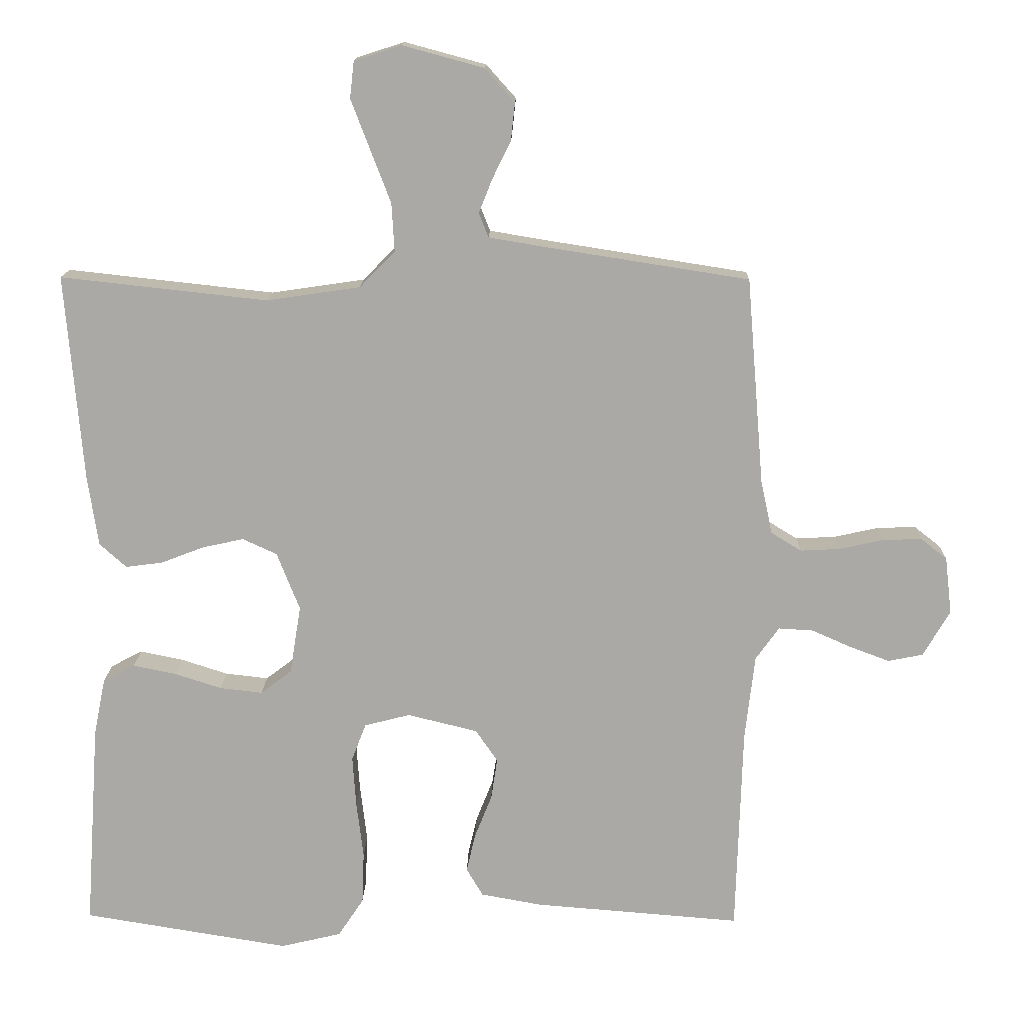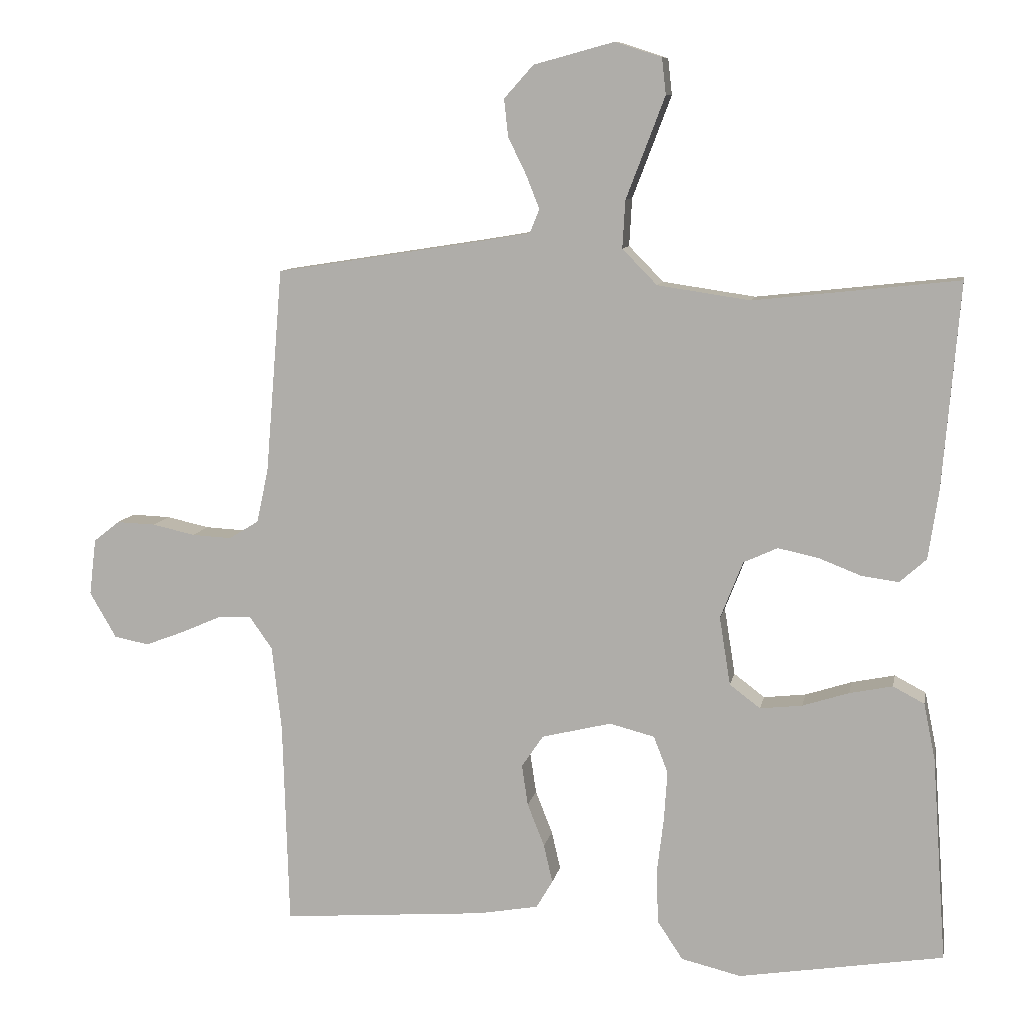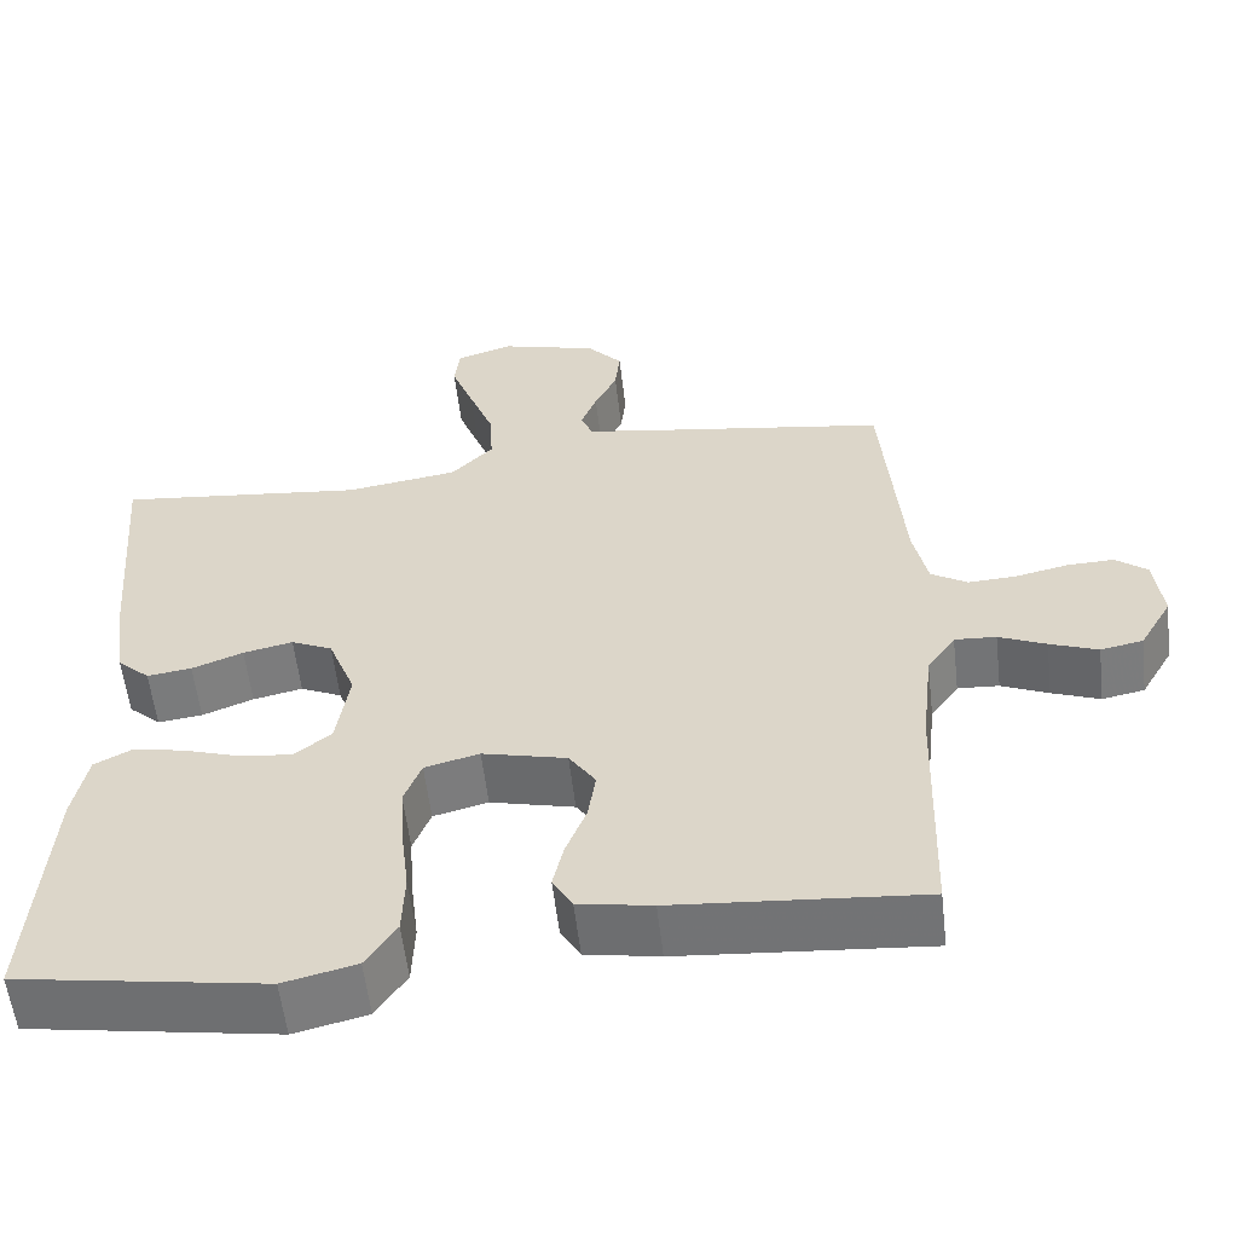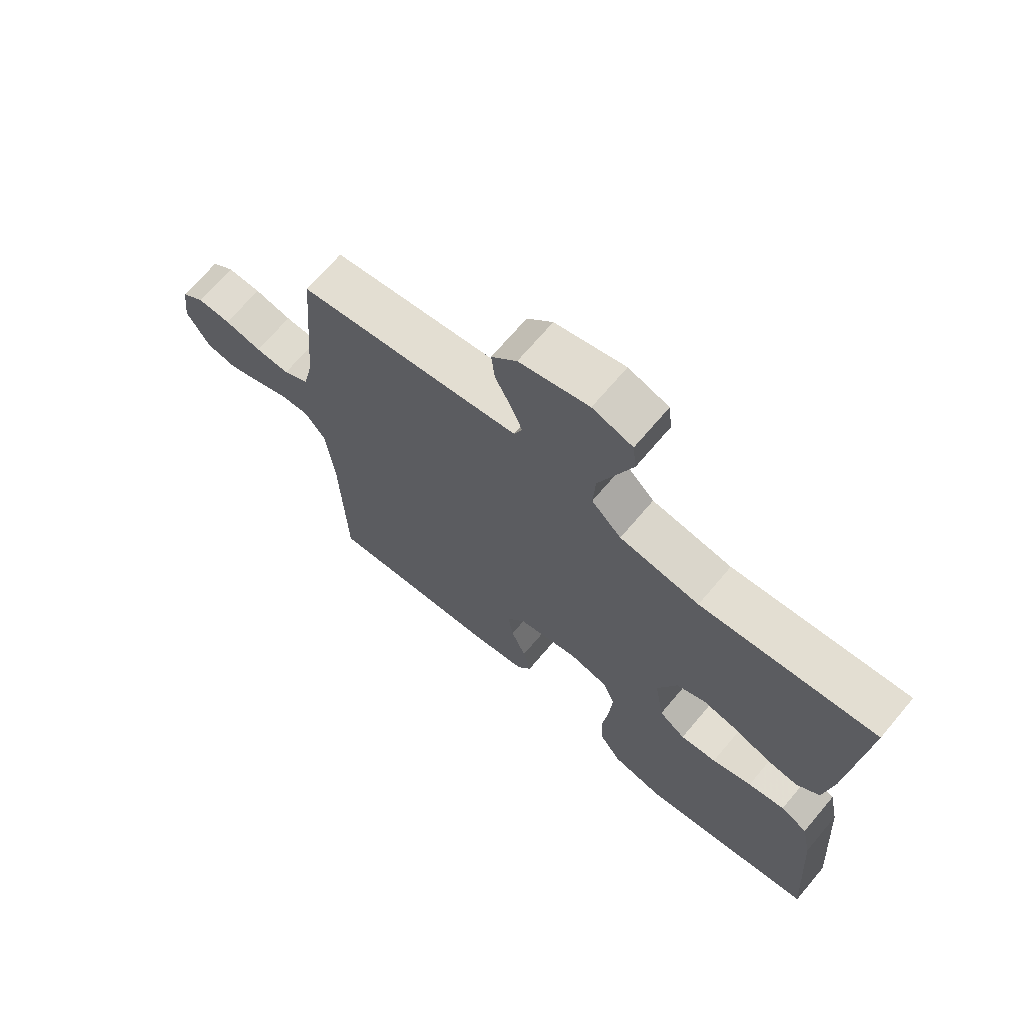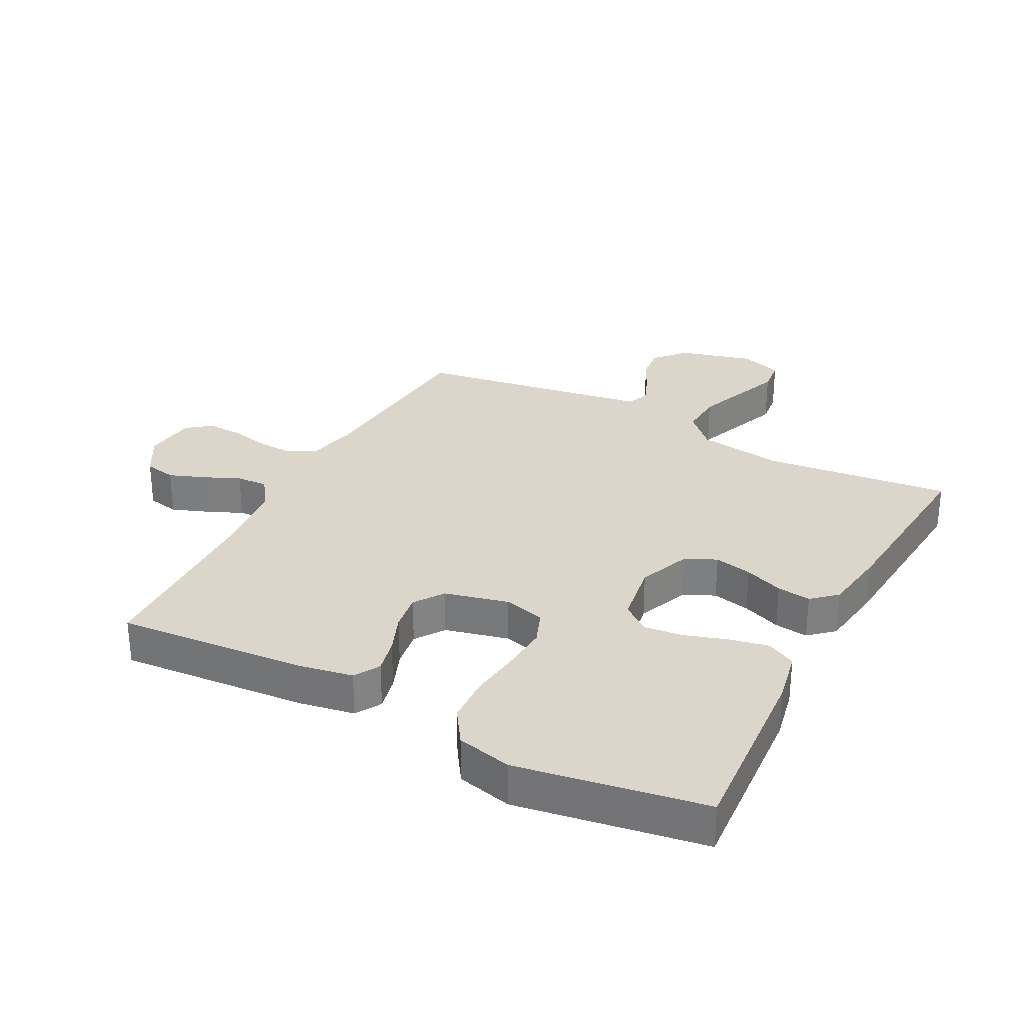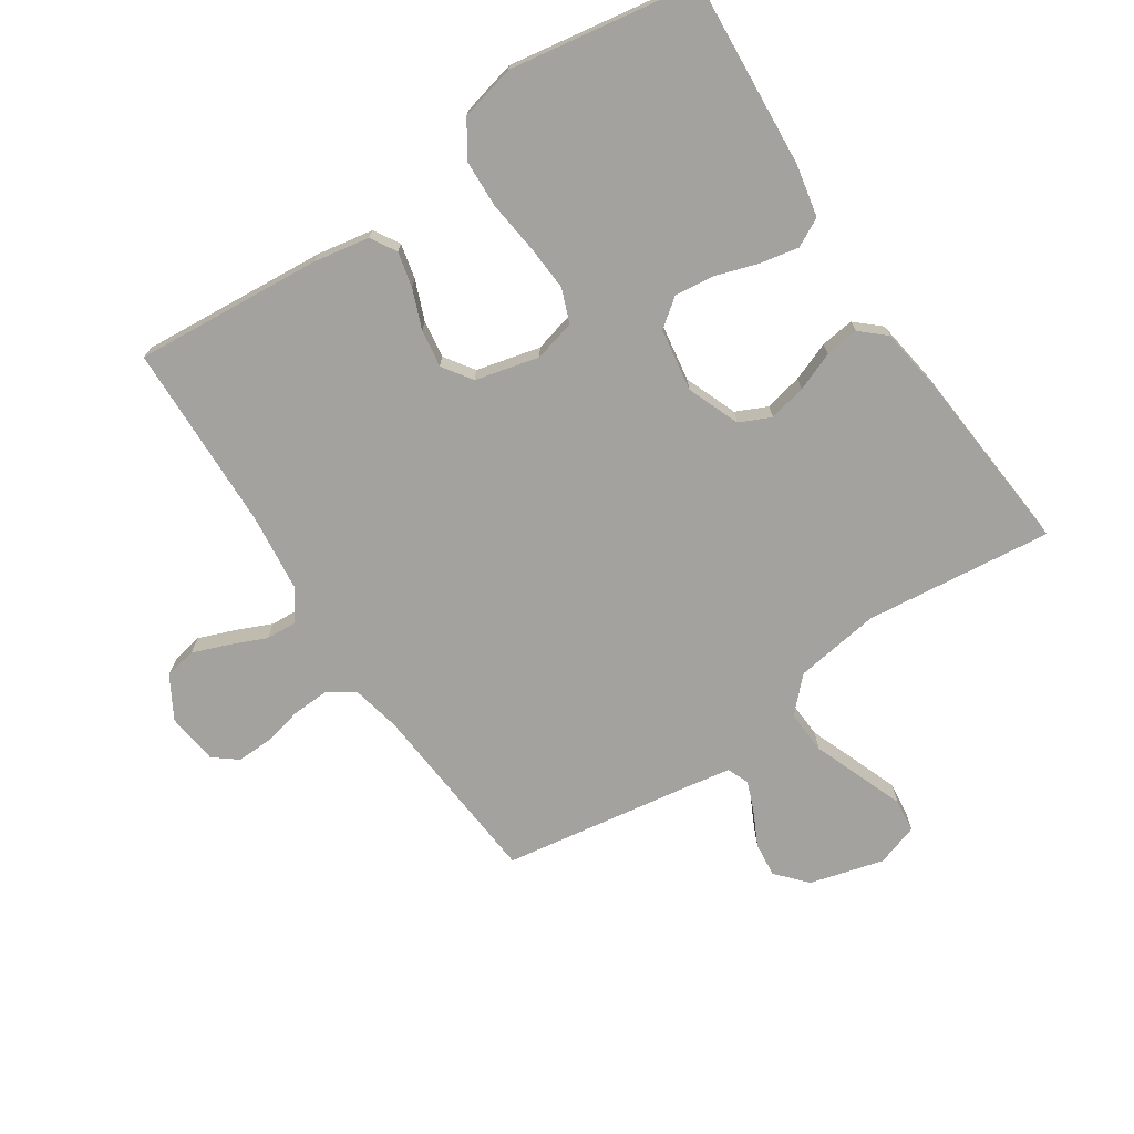
<metadata>
{"format":"obj","ext":"obj","renderer":"f3d","projection":"perspective","resolution":1024,"background":"white","views":[{"elev":14.4,"azim":1.2,"up":"+Z"},{"elev":9.5,"azim":-169.2,"up":"+Z"},{"elev":-57.0,"azim":6.6,"up":"+Z"},{"elev":69.1,"azim":-139.8,"up":"+Z"},{"elev":30.0,"azim":-152.3,"up":"+Y"},{"elev":-72.5,"azim":-146.4,"up":"+Y"}]}
</metadata>
<code>
v -0.5 0.07 -0.5
v -0.479 0.07 -0.2
v -0.462 0.07 -0.116
v -0.416 0.07 -0.092
v -0.353 0.07 -0.105
v -0.285 0.07 -0.127
v -0.223 0.07 -0.134
v -0.178 0.07 -0.1
v -0.162 0.07 0
v -0.195 0.07 0.084
v -0.245 0.07 0.107
v -0.305 0.07 0.094
v -0.367 0.07 0.07
v -0.421 0.07 0.063
v -0.46 0.07 0.098
v -0.475 0.07 0.2
v -0.5 0.07 0.5
v -0.2 0.07 0.467
v -0.064 0.07 0.487
v -0.013 0.07 0.539
v -0.017 0.07 0.609
v -0.047 0.07 0.687
v -0.074 0.07 0.758
v -0.068 0.07 0.811
v 0 0.07 0.833
v 0.118 0.07 0.801
v 0.161 0.07 0.753
v 0.155 0.07 0.698
v 0.128 0.07 0.643
v 0.109 0.07 0.595
v 0.123 0.07 0.56
v 0.2 0.07 0.547
v 0.5 0.07 0.5
v 0.525 0.07 0.2
v 0.542 0.07 0.121
v 0.586 0.07 0.094
v 0.644 0.07 0.097
v 0.707 0.07 0.111
v 0.764 0.07 0.113
v 0.802 0.07 0.083
v 0.812 0.07 0
v 0.773 0.07 -0.067
v 0.722 0.07 -0.077
v 0.664 0.07 -0.055
v 0.607 0.07 -0.03
v 0.557 0.07 -0.027
v 0.523 0.07 -0.075
v 0.509 0.07 -0.2
v 0.5 0.07 -0.5
v 0.2 0.07 -0.476
v 0.111 0.07 -0.46
v 0.087 0.07 -0.419
v 0.1 0.07 -0.363
v 0.125 0.07 -0.3
v 0.134 0.07 -0.24
v 0.102 0.07 -0.193
v 0 0.07 -0.168
v -0.066 0.07 -0.185
v -0.087 0.07 -0.239
v -0.082 0.07 -0.313
v -0.072 0.07 -0.396
v -0.075 0.07 -0.472
v -0.112 0.07 -0.528
v -0.2 0.07 -0.549
v -0.5 0 -0.5
v -0.479 0 -0.2
v -0.462 0 -0.116
v -0.416 0 -0.092
v -0.353 0 -0.105
v -0.285 0 -0.127
v -0.223 0 -0.134
v -0.178 0 -0.1
v -0.162 0 0
v -0.195 0 0.084
v -0.245 0 0.107
v -0.305 0 0.094
v -0.367 0 0.07
v -0.421 0 0.063
v -0.46 0 0.098
v -0.475 0 0.2
v -0.5 0 0.5
v -0.2 0 0.467
v -0.064 0 0.487
v -0.013 0 0.539
v -0.017 0 0.609
v -0.047 0 0.687
v -0.074 0 0.758
v -0.068 0 0.811
v 0 0 0.833
v 0.118 0 0.801
v 0.161 0 0.753
v 0.155 0 0.698
v 0.128 0 0.643
v 0.109 0 0.595
v 0.123 0 0.56
v 0.2 0 0.547
v 0.5 0 0.5
v 0.525 0 0.2
v 0.542 0 0.121
v 0.586 0 0.094
v 0.644 0 0.097
v 0.707 0 0.111
v 0.764 0 0.113
v 0.802 0 0.083
v 0.812 0 0
v 0.773 0 -0.067
v 0.722 0 -0.077
v 0.664 0 -0.055
v 0.607 0 -0.03
v 0.557 0 -0.027
v 0.523 0 -0.075
v 0.509 0 -0.2
v 0.5 0 -0.5
v 0.2 0 -0.476
v 0.111 0 -0.46
v 0.087 0 -0.419
v 0.1 0 -0.363
v 0.125 0 -0.3
v 0.134 0 -0.24
v 0.102 0 -0.193
v 0 0 -0.168
v -0.066 0 -0.185
v -0.087 0 -0.239
v -0.082 0 -0.313
v -0.072 0 -0.396
v -0.075 0 -0.472
v -0.112 0 -0.528
v -0.2 0 -0.549
f 4 5 6
f 3 4 6
f 2 3 6
f 1 2 6
f 64 1 6
f 63 64 6
f 62 63 6
f 61 62 6
f 60 61 6
f 59 60 6 7
f 58 59 7 8
f 57 58 8 9
f 56 57 9 10
f 52 53 54
f 51 52 54
f 50 51 54
f 49 50 54
f 48 49 54
f 47 48 54 55
f 46 47 55 56
f 43 44 45
f 42 43 45
f 41 42 45
f 40 41 45
f 39 40 45
f 38 39 45
f 37 38 45
f 36 37 45 46
f 46 56 10
f 36 46 10
f 35 36 10
f 32 33 34
f 35 10 11
f 34 35 11
f 32 34 11
f 31 32 11
f 27 28 29
f 26 27 29
f 25 26 29
f 24 25 29
f 23 24 29
f 22 23 29
f 21 22 29
f 20 21 29 30
f 31 11 12
f 30 31 12
f 20 30 12
f 19 20 12
f 16 17 18
f 16 18 19
f 15 16 19
f 14 15 19
f 13 14 19
f 12 13 19
f 70 69 68
f 70 68 67
f 70 67 66
f 70 66 65
f 70 65 128
f 70 128 127
f 70 127 126
f 70 126 125
f 70 125 124
f 71 70 124 123
f 72 71 123 122
f 73 72 122 121
f 74 73 121 120
f 118 117 116
f 118 116 115
f 118 115 114
f 118 114 113
f 118 113 112
f 119 118 112 111
f 120 119 111 110
f 109 108 107
f 109 107 106
f 109 106 105
f 109 105 104
f 109 104 103
f 109 103 102
f 109 102 101
f 110 109 101 100
f 74 120 110
f 74 110 100
f 74 100 99
f 98 97 96
f 75 74 99
f 75 99 98
f 75 98 96
f 75 96 95
f 93 92 91
f 93 91 90
f 93 90 89
f 93 89 88
f 93 88 87
f 93 87 86
f 93 86 85
f 94 93 85 84
f 76 75 95
f 76 95 94
f 76 94 84
f 76 84 83
f 82 81 80
f 83 82 80
f 83 80 79
f 83 79 78
f 83 78 77
f 83 77 76
f 1 65 66 2
f 2 66 67 3
f 3 67 68 4
f 4 68 69 5
f 5 69 70 6
f 6 70 71 7
f 7 71 72 8
f 8 72 73 9
f 9 73 74 10
f 10 74 75 11
f 11 75 76 12
f 12 76 77 13
f 13 77 78 14
f 14 78 79 15
f 15 79 80 16
f 16 80 81 17
f 17 81 82 18
f 18 82 83 19
f 19 83 84 20
f 20 84 85 21
f 21 85 86 22
f 22 86 87 23
f 23 87 88 24
f 24 88 89 25
f 25 89 90 26
f 26 90 91 27
f 27 91 92 28
f 28 92 93 29
f 29 93 94 30
f 30 94 95 31
f 31 95 96 32
f 32 96 97 33
f 33 97 98 34
f 34 98 99 35
f 35 99 100 36
f 36 100 101 37
f 37 101 102 38
f 38 102 103 39
f 39 103 104 40
f 40 104 105 41
f 41 105 106 42
f 42 106 107 43
f 43 107 108 44
f 44 108 109 45
f 45 109 110 46
f 46 110 111 47
f 47 111 112 48
f 48 112 113 49
f 49 113 114 50
f 50 114 115 51
f 51 115 116 52
f 52 116 117 53
f 53 117 118 54
f 54 118 119 55
f 55 119 120 56
f 56 120 121 57
f 57 121 122 58
f 58 122 123 59
f 59 123 124 60
f 60 124 125 61
f 61 125 126 62
f 62 126 127 63
f 63 127 128 64
f 64 128 65 1

</code>
